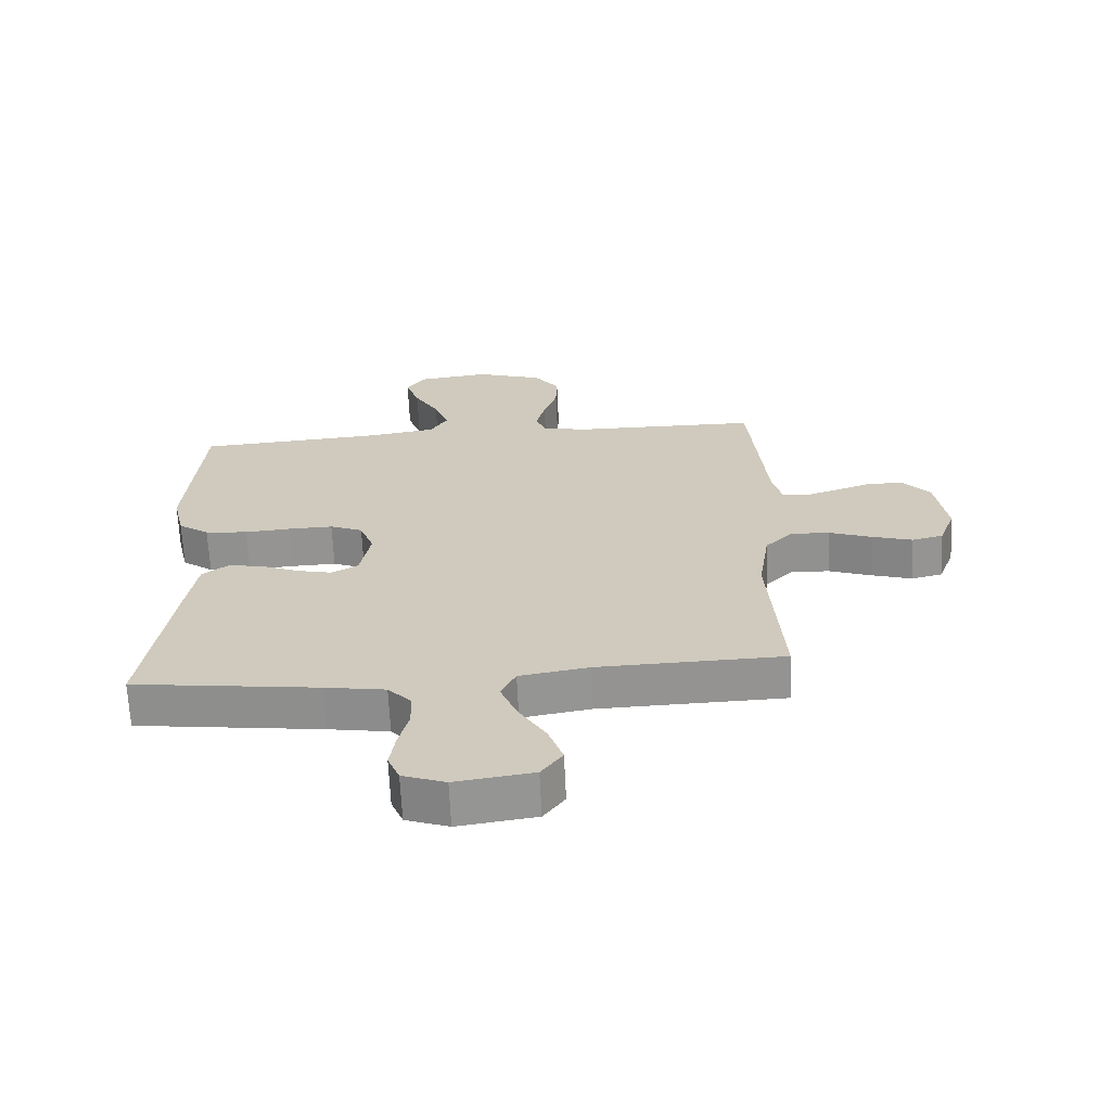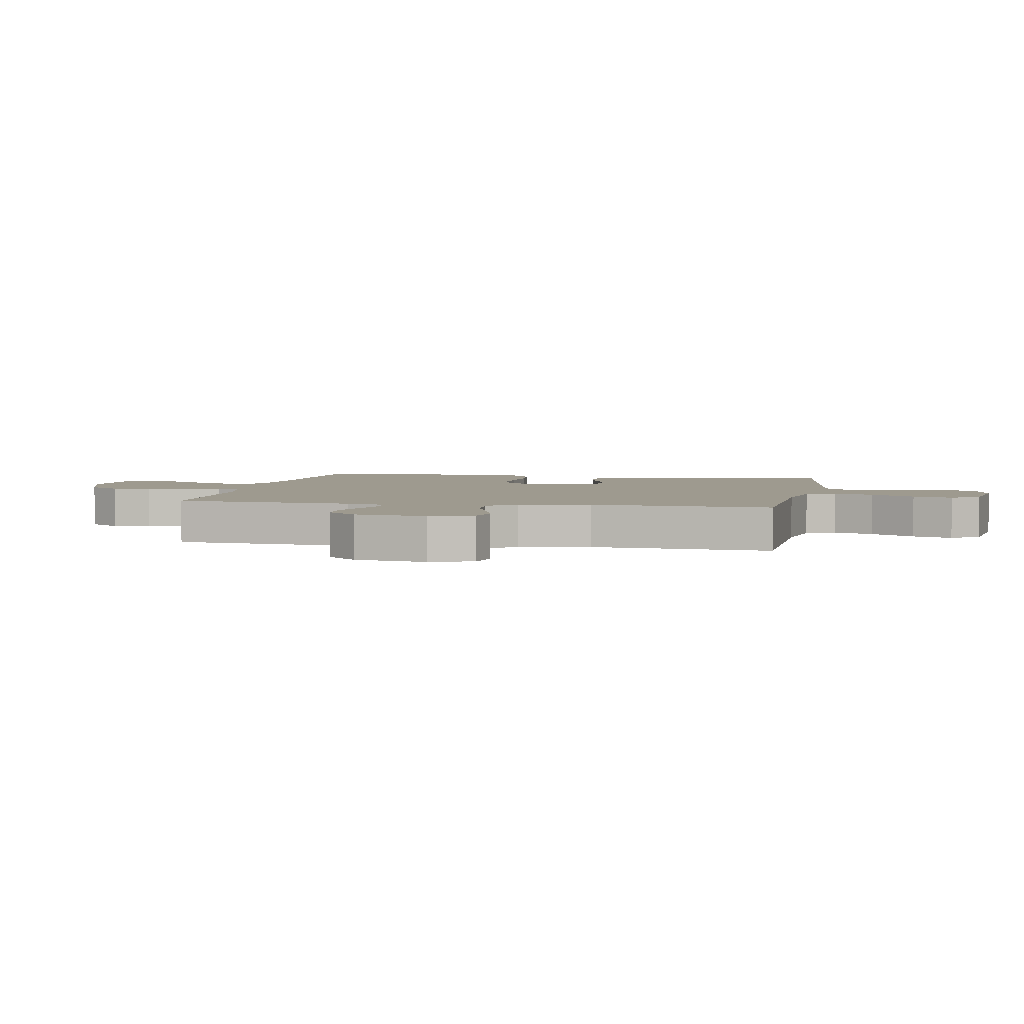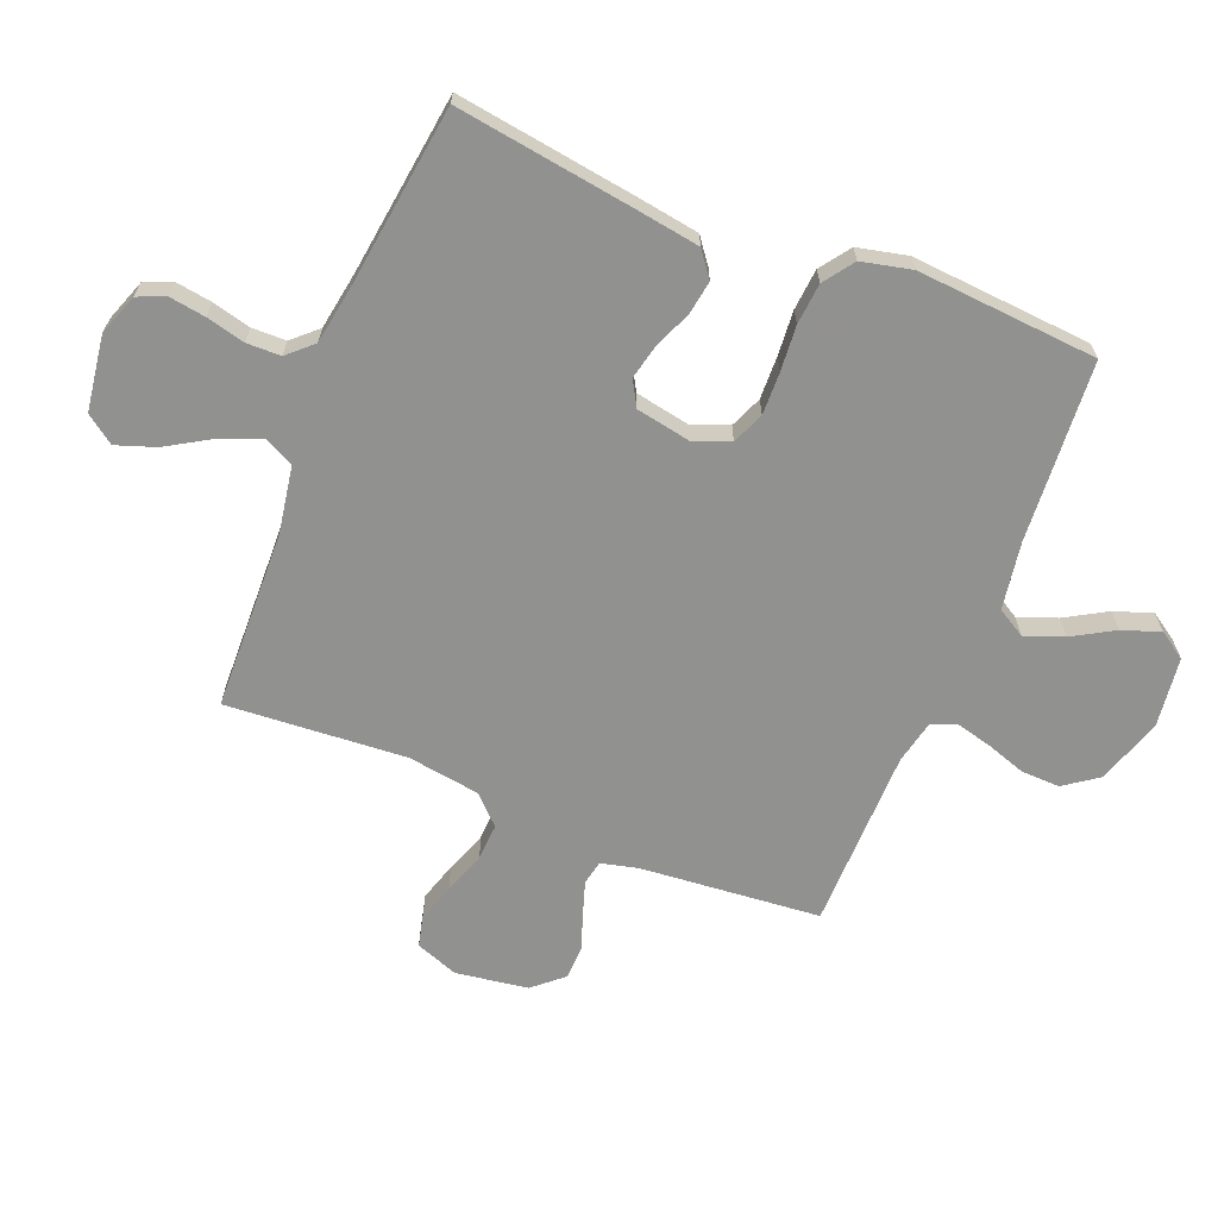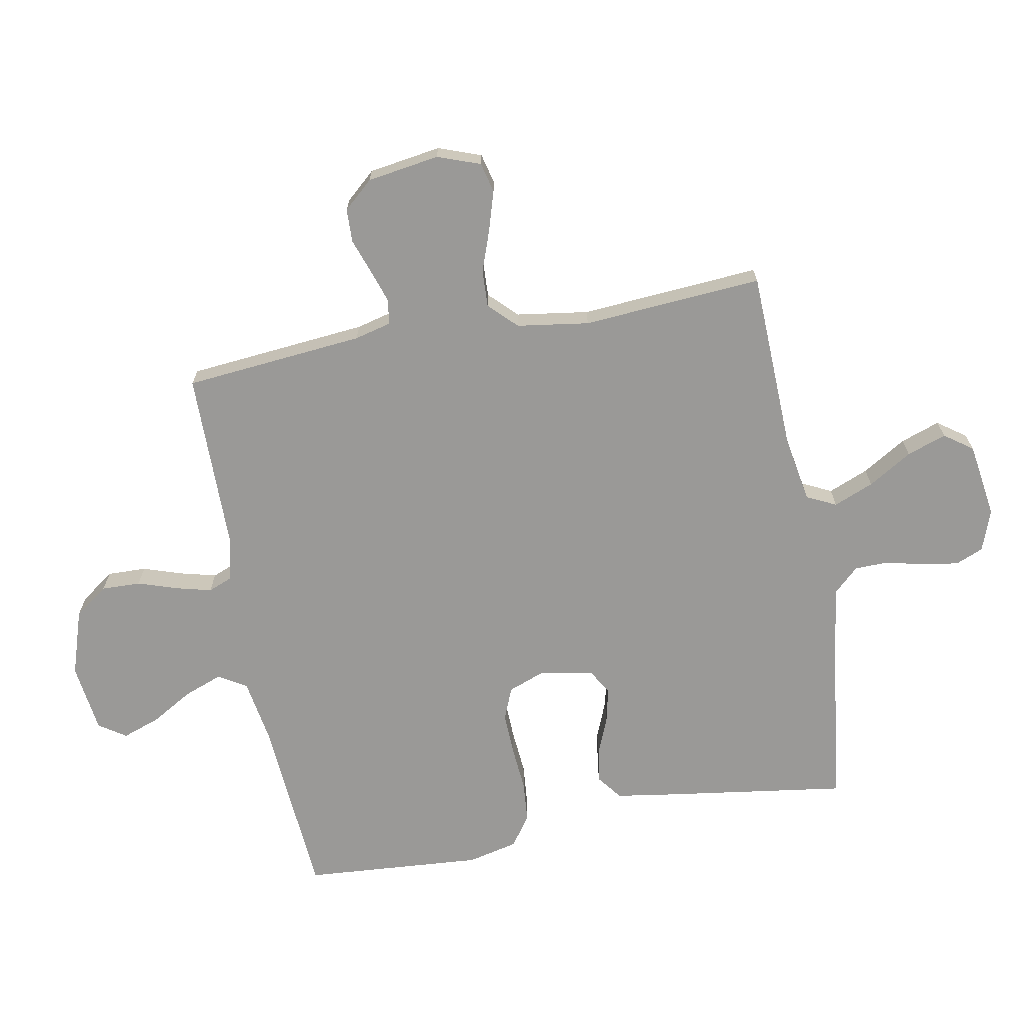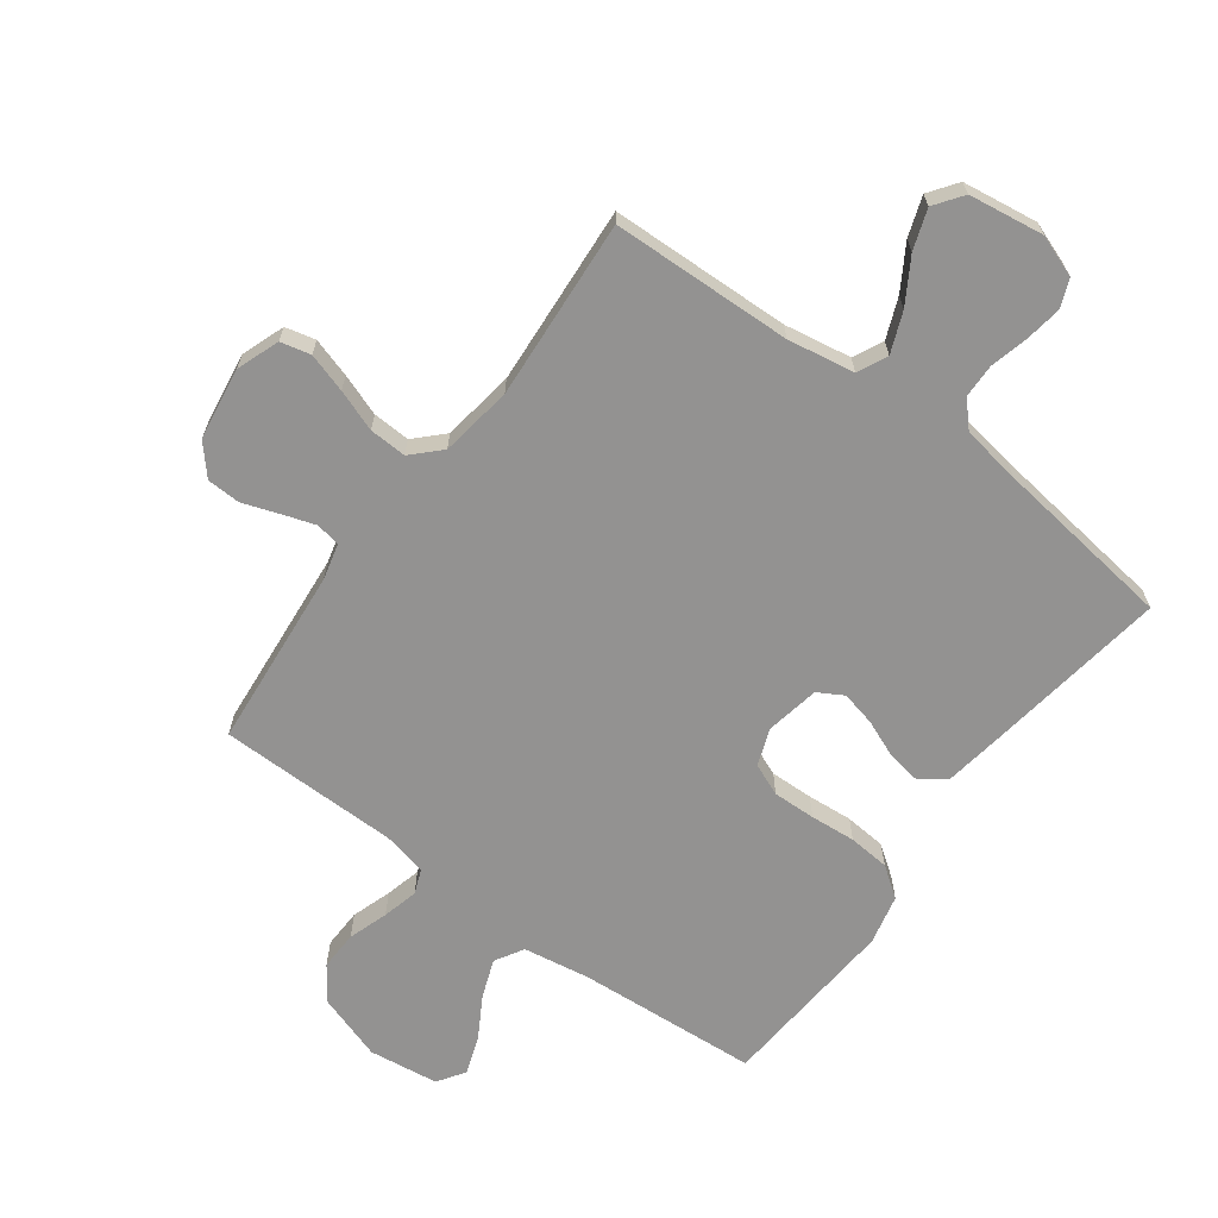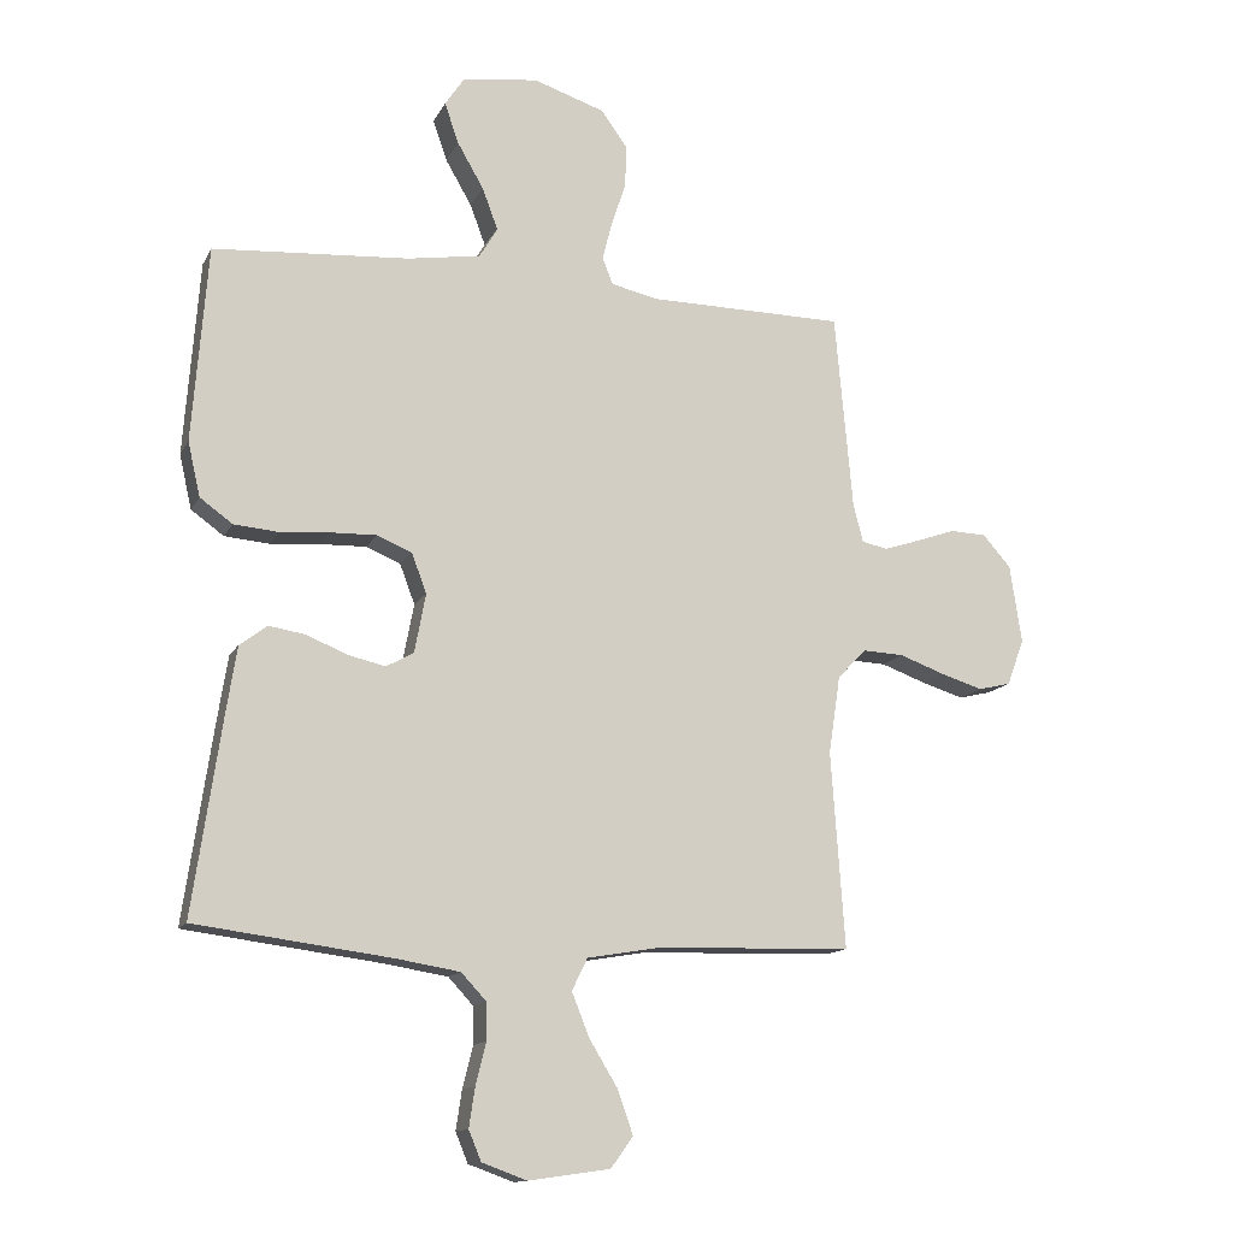
<metadata>
{"format":"obj","ext":"obj","renderer":"f3d","projection":"perspective","resolution":1024,"background":"white","views":[{"elev":-66.5,"azim":2.7,"up":"+Z"},{"elev":3.6,"azim":100.9,"up":"+Y"},{"elev":-66.0,"azim":-111.9,"up":"+Y"},{"elev":-69.0,"azim":100.7,"up":"+Y"},{"elev":-66.5,"azim":143.6,"up":"+Y"},{"elev":-13.4,"azim":-18.7,"up":"+Z"}]}
</metadata>
<code>
v 0.5 0.07 -0.5
v 0.2 0.07 -0.509
v 0.089 0.07 -0.528
v 0.065 0.07 -0.577
v 0.092 0.07 -0.644
v 0.136 0.07 -0.717
v 0.159 0.07 -0.783
v 0.125 0.07 -0.83
v 0 0.07 -0.848
v -0.069 0.07 -0.823
v -0.088 0.07 -0.777
v -0.079 0.07 -0.717
v -0.063 0.07 -0.653
v -0.064 0.07 -0.596
v -0.102 0.07 -0.555
v -0.2 0.07 -0.539
v -0.5 0.07 -0.5
v -0.456 0.07 -0.2
v -0.44 0.07 -0.098
v -0.398 0.07 -0.066
v -0.342 0.07 -0.075
v -0.279 0.07 -0.101
v -0.222 0.07 -0.114
v -0.18 0.07 -0.09
v -0.163 0.07 0
v -0.186 0.07 0.061
v -0.239 0.07 0.083
v -0.31 0.07 0.081
v -0.385 0.07 0.075
v -0.454 0.07 0.081
v -0.504 0.07 0.117
v -0.523 0.07 0.2
v -0.5 0.07 0.5
v -0.2 0.07 0.521
v -0.088 0.07 0.539
v -0.06 0.07 0.586
v -0.084 0.07 0.65
v -0.124 0.07 0.719
v -0.146 0.07 0.782
v -0.116 0.07 0.827
v 0 0.07 0.842
v 0.11 0.07 0.806
v 0.15 0.07 0.75
v 0.148 0.07 0.685
v 0.126 0.07 0.619
v 0.111 0.07 0.56
v 0.127 0.07 0.519
v 0.2 0.07 0.503
v 0.5 0.07 0.5
v 0.527 0.07 0.2
v 0.542 0.07 0.14
v 0.582 0.07 0.132
v 0.637 0.07 0.15
v 0.697 0.07 0.171
v 0.753 0.07 0.169
v 0.796 0.07 0.12
v 0.814 0.07 0
v 0.788 0.07 -0.071
v 0.738 0.07 -0.083
v 0.673 0.07 -0.063
v 0.604 0.07 -0.038
v 0.542 0.07 -0.035
v 0.497 0.07 -0.08
v 0.479 0.07 -0.2
v 0.5 0 -0.5
v 0.2 0 -0.509
v 0.089 0 -0.528
v 0.065 0 -0.577
v 0.092 0 -0.644
v 0.136 0 -0.717
v 0.159 0 -0.783
v 0.125 0 -0.83
v 0 0 -0.848
v -0.069 0 -0.823
v -0.088 0 -0.777
v -0.079 0 -0.717
v -0.063 0 -0.653
v -0.064 0 -0.596
v -0.102 0 -0.555
v -0.2 0 -0.539
v -0.5 0 -0.5
v -0.456 0 -0.2
v -0.44 0 -0.098
v -0.398 0 -0.066
v -0.342 0 -0.075
v -0.279 0 -0.101
v -0.222 0 -0.114
v -0.18 0 -0.09
v -0.163 0 0
v -0.186 0 0.061
v -0.239 0 0.083
v -0.31 0 0.081
v -0.385 0 0.075
v -0.454 0 0.081
v -0.504 0 0.117
v -0.523 0 0.2
v -0.5 0 0.5
v -0.2 0 0.521
v -0.088 0 0.539
v -0.06 0 0.586
v -0.084 0 0.65
v -0.124 0 0.719
v -0.146 0 0.782
v -0.116 0 0.827
v 0 0 0.842
v 0.11 0 0.806
v 0.15 0 0.75
v 0.148 0 0.685
v 0.126 0 0.619
v 0.111 0 0.56
v 0.127 0 0.519
v 0.2 0 0.503
v 0.5 0 0.5
v 0.527 0 0.2
v 0.542 0 0.14
v 0.582 0 0.132
v 0.637 0 0.15
v 0.697 0 0.171
v 0.753 0 0.169
v 0.796 0 0.12
v 0.814 0 0
v 0.788 0 -0.071
v 0.738 0 -0.083
v 0.673 0 -0.063
v 0.604 0 -0.038
v 0.542 0 -0.035
v 0.497 0 -0.08
v 0.479 0 -0.2
f 59 60 61
f 58 59 61
f 57 58 61
f 56 57 61
f 55 56 61
f 54 55 61
f 53 54 61
f 52 53 61 62
f 51 52 62 63
f 48 49 50
f 50 51 63
f 48 50 63
f 47 48 63
f 43 44 45
f 42 43 45
f 41 42 45
f 40 41 45
f 39 40 45
f 38 39 45
f 37 38 45
f 36 37 45 46
f 35 36 46 47
f 32 33 34
f 31 32 34
f 30 31 34
f 29 30 34
f 28 29 34
f 34 35 47
f 28 34 47
f 27 28 47
f 20 21 22
f 19 20 22
f 18 19 22
f 17 18 22
f 16 17 22
f 15 16 22 23
f 14 15 23 24
f 11 12 13
f 10 11 13
f 9 10 13
f 8 9 13
f 7 8 13
f 6 7 13
f 5 6 13
f 4 5 13 14
f 14 24 25
f 4 14 25
f 3 4 25
f 64 1 2
f 47 63 64
f 27 47 64
f 26 27 64
f 25 26 64
f 3 25 64
f 2 3 64
f 125 124 123
f 125 123 122
f 125 122 121
f 125 121 120
f 125 120 119
f 125 119 118
f 125 118 117
f 126 125 117 116
f 127 126 116 115
f 114 113 112
f 127 115 114
f 127 114 112
f 127 112 111
f 109 108 107
f 109 107 106
f 109 106 105
f 109 105 104
f 109 104 103
f 109 103 102
f 109 102 101
f 110 109 101 100
f 111 110 100 99
f 98 97 96
f 98 96 95
f 98 95 94
f 98 94 93
f 98 93 92
f 111 99 98
f 111 98 92
f 111 92 91
f 86 85 84
f 86 84 83
f 86 83 82
f 86 82 81
f 86 81 80
f 87 86 80 79
f 88 87 79 78
f 77 76 75
f 77 75 74
f 77 74 73
f 77 73 72
f 77 72 71
f 77 71 70
f 77 70 69
f 78 77 69 68
f 89 88 78
f 89 78 68
f 89 68 67
f 66 65 128
f 128 127 111
f 128 111 91
f 128 91 90
f 128 90 89
f 128 89 67
f 128 67 66
f 1 65 66 2
f 2 66 67 3
f 3 67 68 4
f 4 68 69 5
f 5 69 70 6
f 6 70 71 7
f 7 71 72 8
f 8 72 73 9
f 9 73 74 10
f 10 74 75 11
f 11 75 76 12
f 12 76 77 13
f 13 77 78 14
f 14 78 79 15
f 15 79 80 16
f 16 80 81 17
f 17 81 82 18
f 18 82 83 19
f 19 83 84 20
f 20 84 85 21
f 21 85 86 22
f 22 86 87 23
f 23 87 88 24
f 24 88 89 25
f 25 89 90 26
f 26 90 91 27
f 27 91 92 28
f 28 92 93 29
f 29 93 94 30
f 30 94 95 31
f 31 95 96 32
f 32 96 97 33
f 33 97 98 34
f 34 98 99 35
f 35 99 100 36
f 36 100 101 37
f 37 101 102 38
f 38 102 103 39
f 39 103 104 40
f 40 104 105 41
f 41 105 106 42
f 42 106 107 43
f 43 107 108 44
f 44 108 109 45
f 45 109 110 46
f 46 110 111 47
f 47 111 112 48
f 48 112 113 49
f 49 113 114 50
f 50 114 115 51
f 51 115 116 52
f 52 116 117 53
f 53 117 118 54
f 54 118 119 55
f 55 119 120 56
f 56 120 121 57
f 57 121 122 58
f 58 122 123 59
f 59 123 124 60
f 60 124 125 61
f 61 125 126 62
f 62 126 127 63
f 63 127 128 64
f 64 128 65 1

</code>
